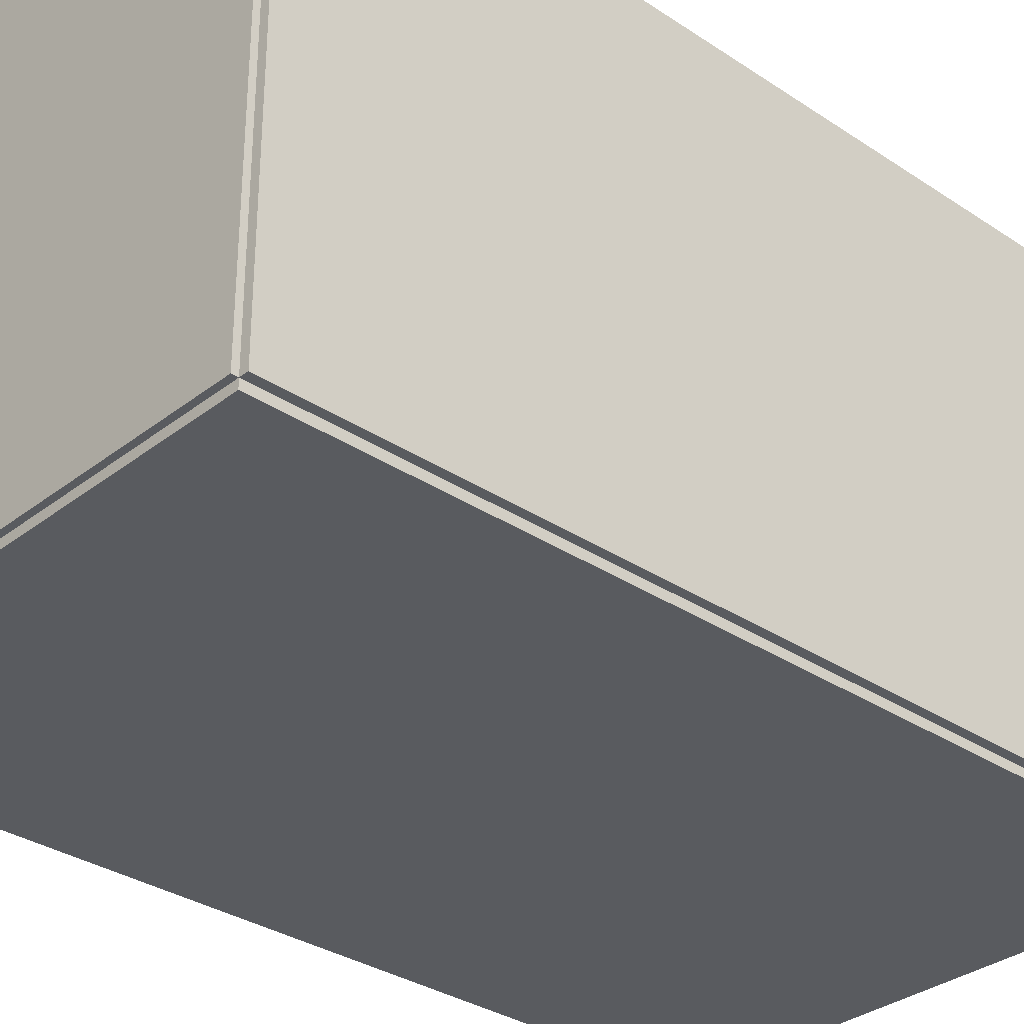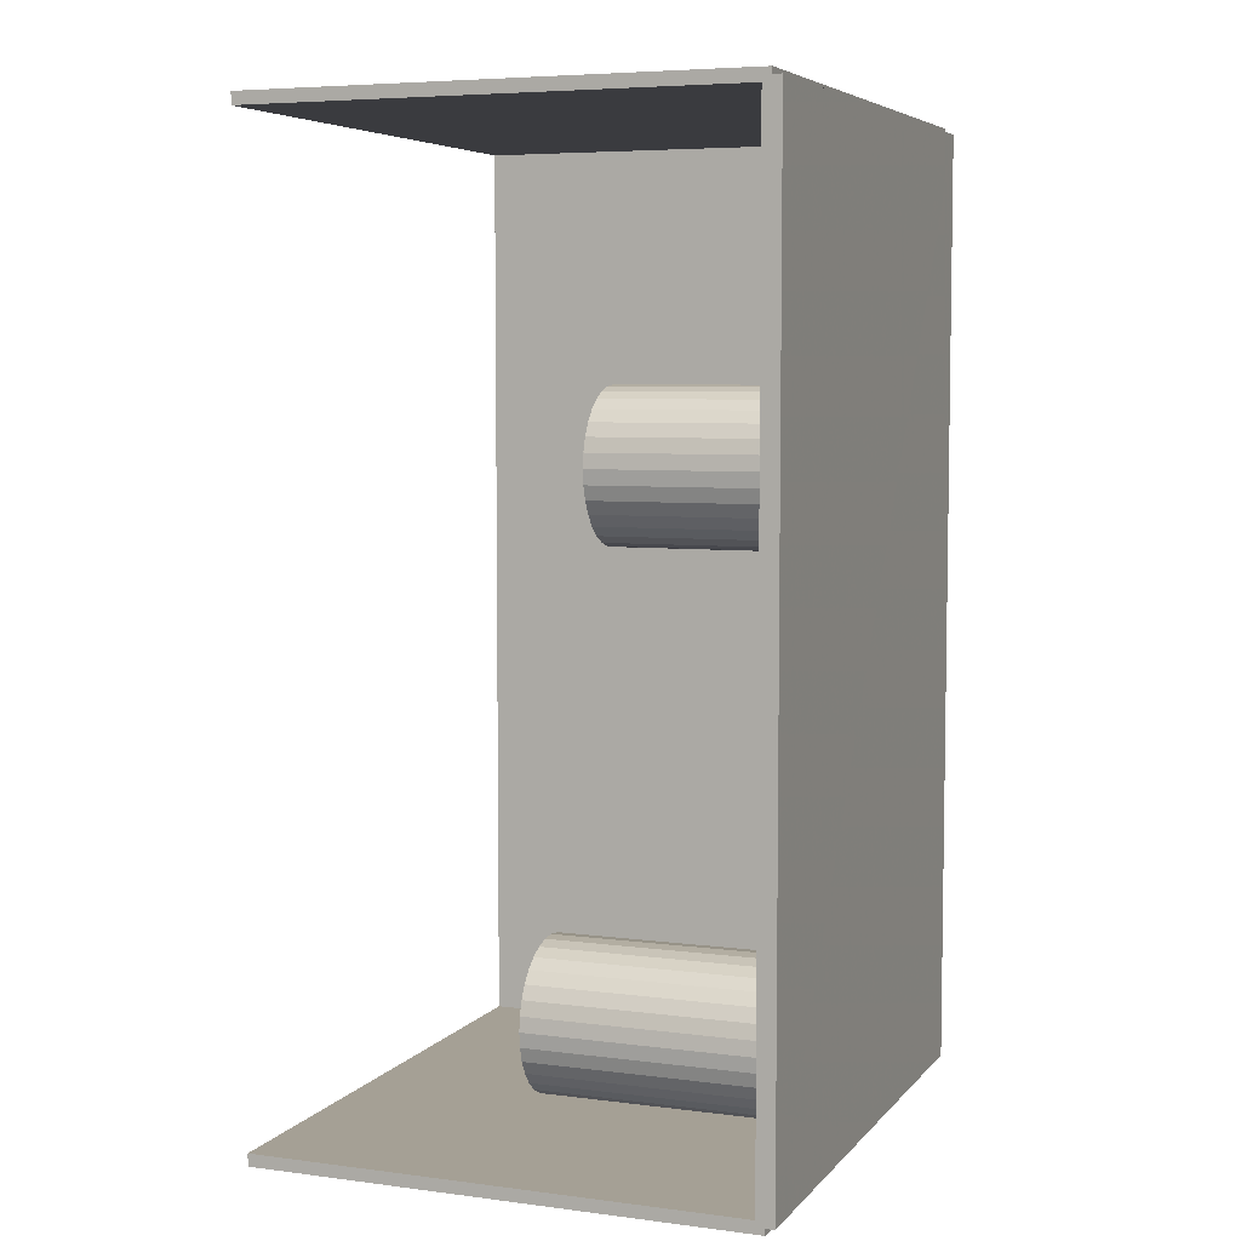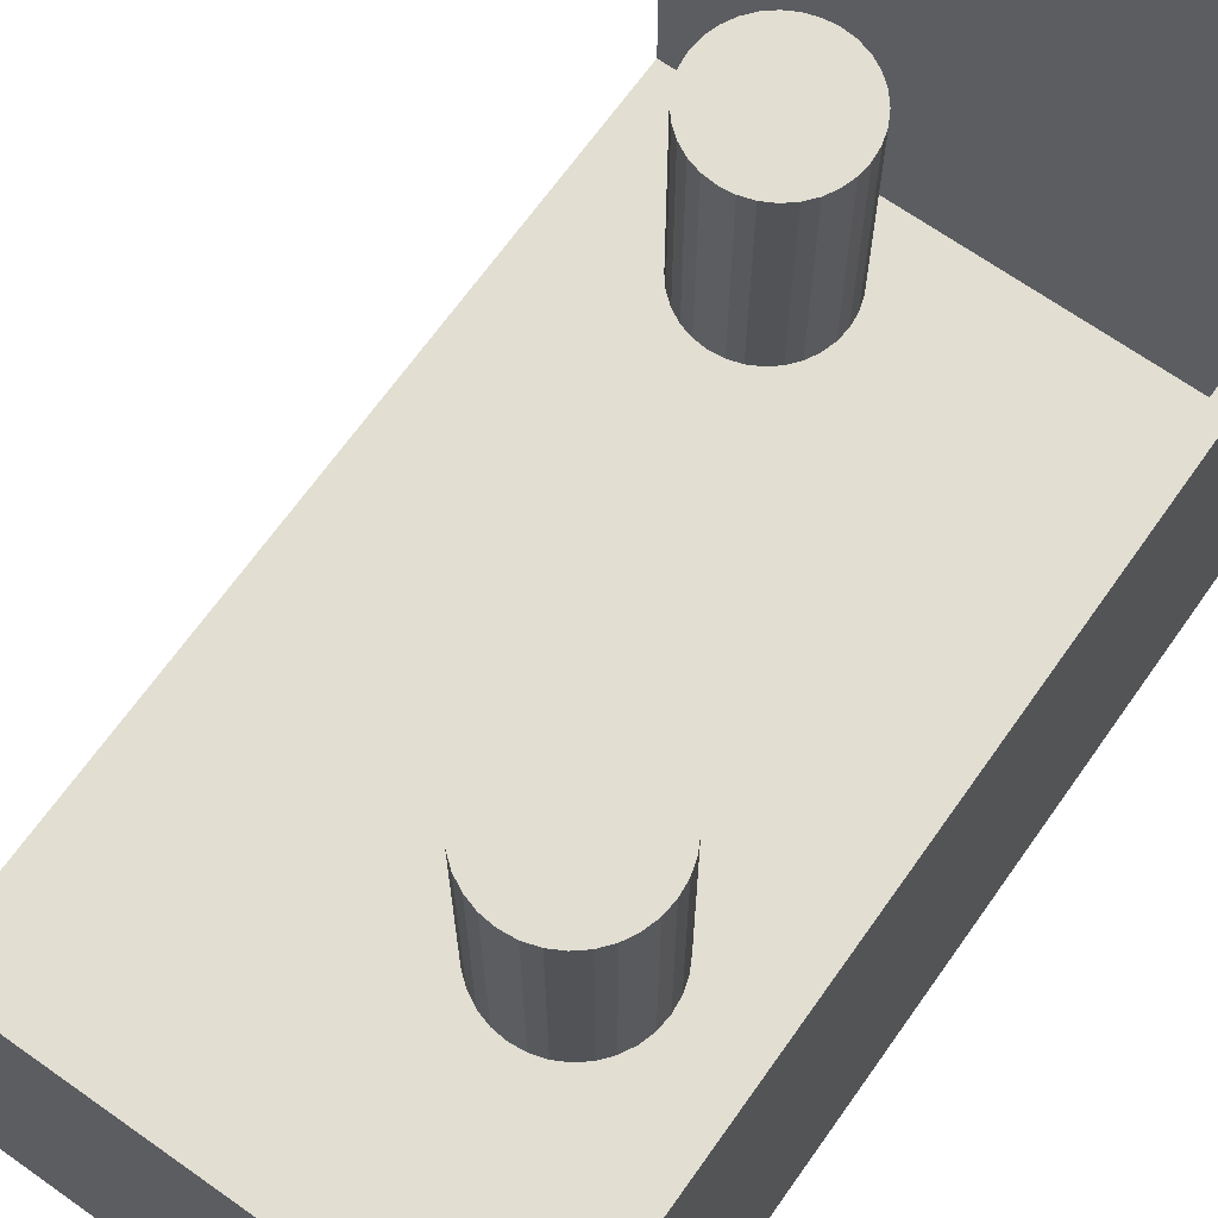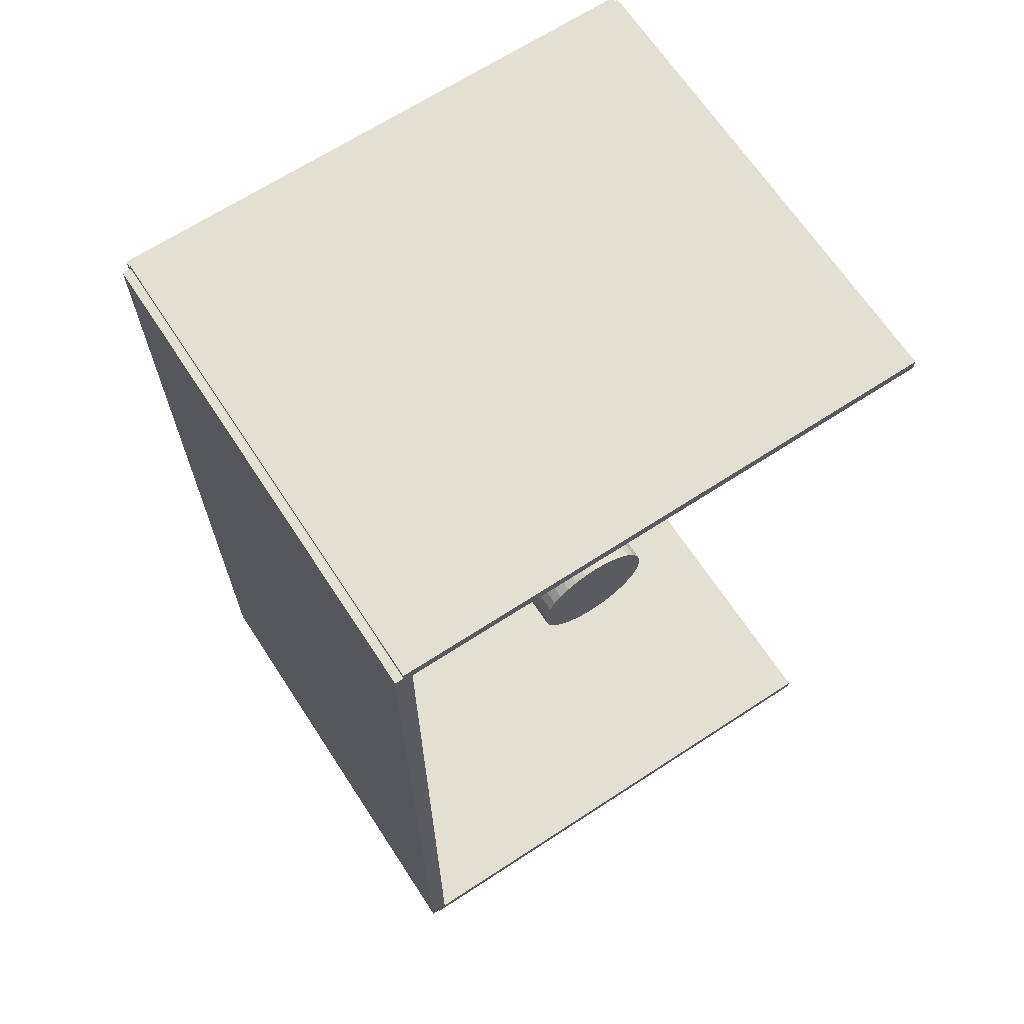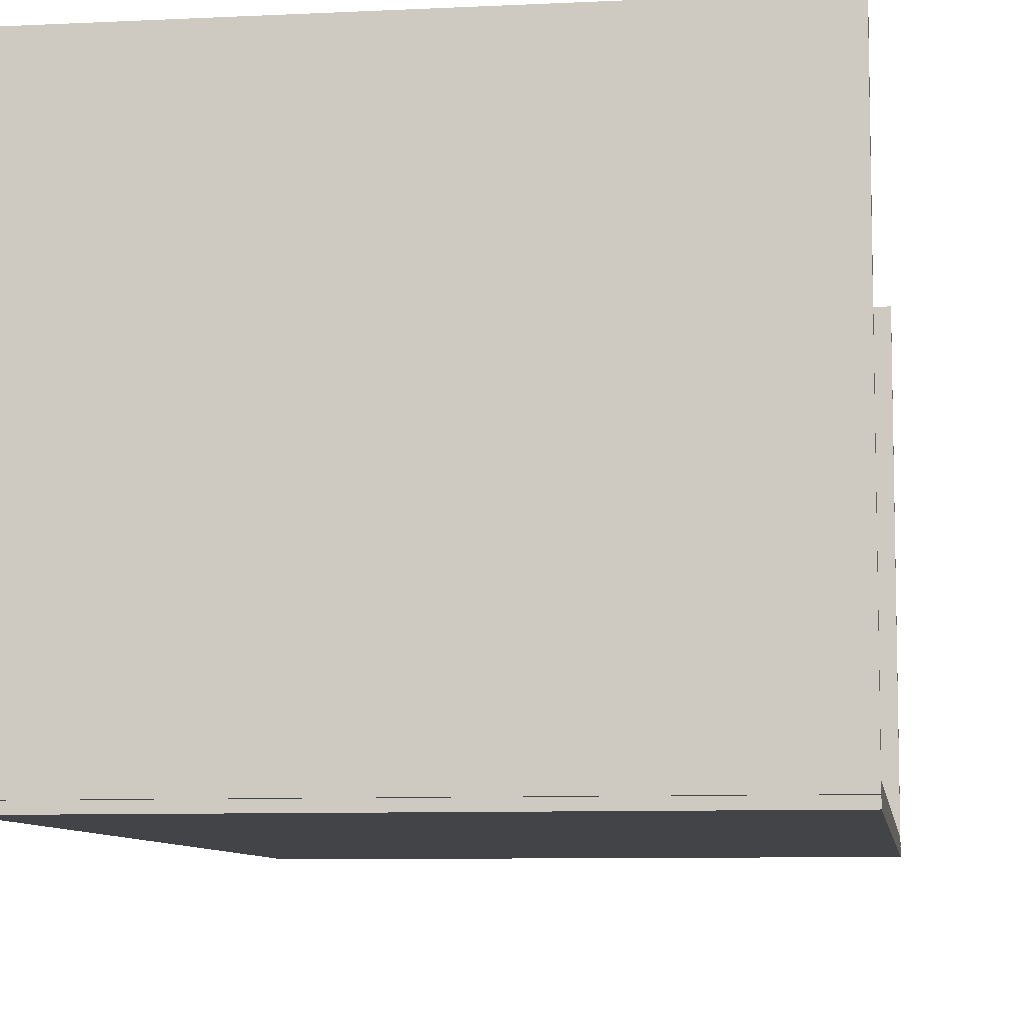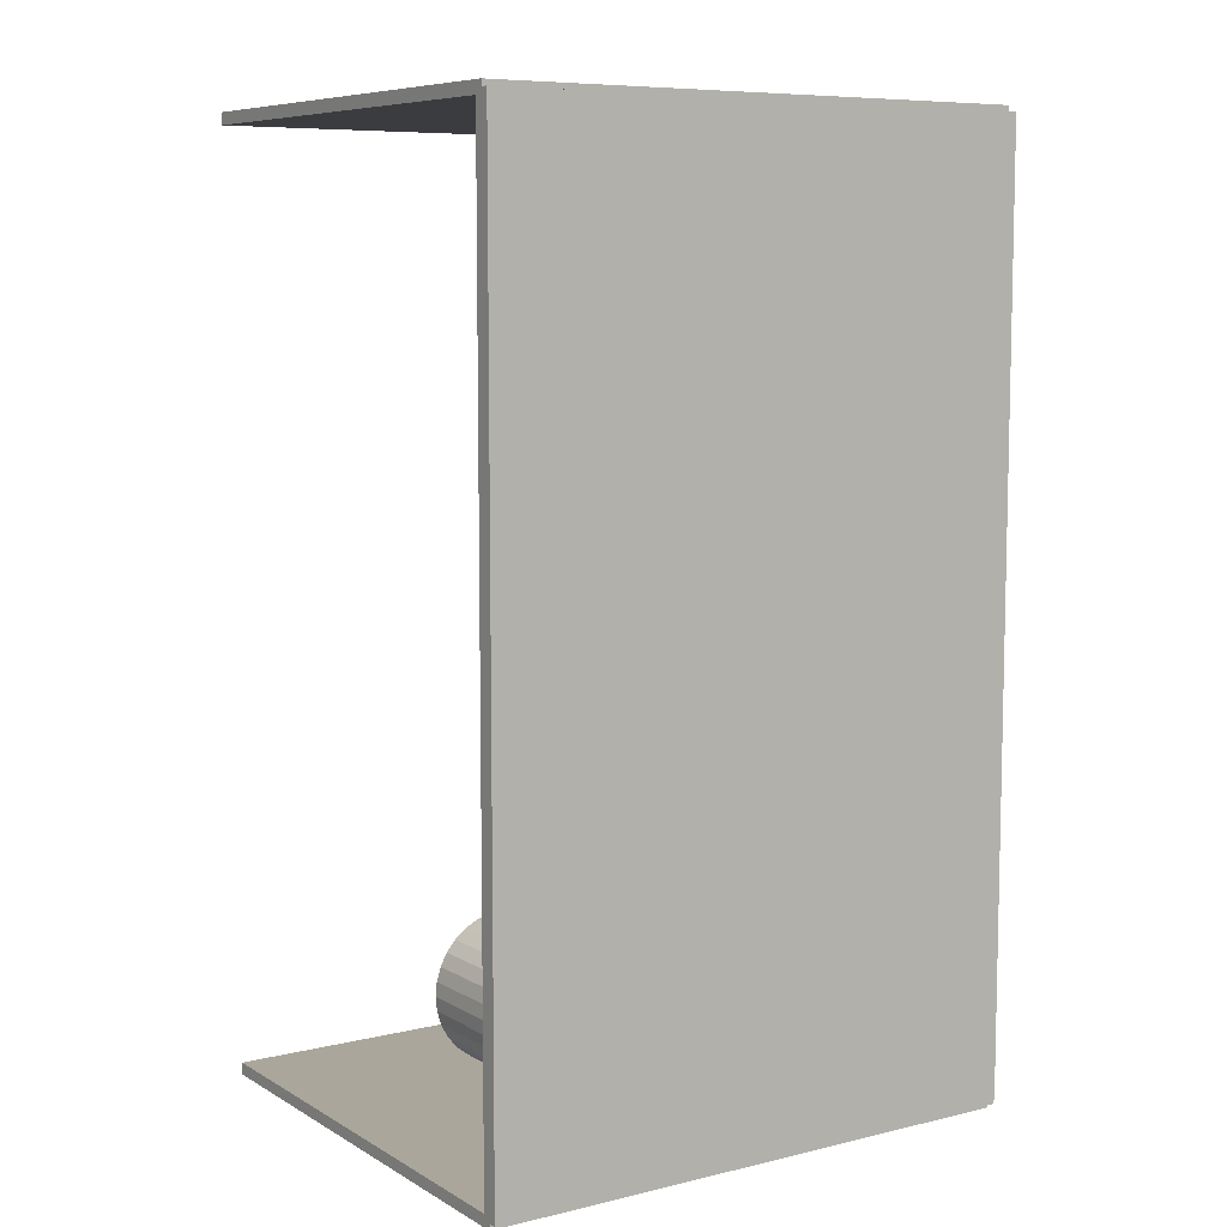
<metadata>
{"format":"obj","ext":"obj","renderer":"f3d","projection":"perspective","resolution":1024,"background":"white","views":[{"elev":-32.5,"azim":-132.8,"up":"+Z"},{"elev":5.9,"azim":111.4,"up":"+Y"},{"elev":67.9,"azim":-144.7,"up":"+Z"},{"elev":66.8,"azim":-33.2,"up":"+Y"},{"elev":-8.1,"azim":7.8,"up":"+Z"},{"elev":7.9,"azim":146.5,"up":"+Y"}]}
</metadata>
<code>
v -0.1073 -0.1803 -0.003355
v -0.1073 -0.1803 0.003355
v -0.1073 0.1803 -0.003355
v -0.1073 0.1803 0.003355
v 0.1073 -0.1803 -0.003355
v 0.1073 -0.1803 0.003355
v 0.1073 0.1803 -0.003355
v 0.1073 0.1803 0.003355
v -0.104 -0.1803 0
v -0.1107 -0.1803 0
v -0.104 0.1803 0
v -0.1107 0.1803 0
v -0.104 -0.1803 0.1875
v -0.1107 -0.1803 0.1875
v -0.104 0.1803 0.1875
v -0.1107 0.1803 0.1875
v -0.1073 0.178 0.1875
v -0.1073 0.1827 0.1875
v -0.1073 0.178 0
v -0.1073 0.1827 0
v 0.1073 0.178 0.1875
v 0.1073 0.1827 0.1875
v 0.1073 0.178 0
v 0.1073 0.1827 0
v -0.1073 -0.178 0
v -0.1073 -0.1827 0
v -0.1073 -0.178 0.1875
v -0.1073 -0.1827 0.1875
v 0.1073 -0.178 0
v 0.1073 -0.1827 0
v 0.1073 -0.178 0.1875
v 0.1073 -0.1827 0.1875
v 0.04101 -0.1364 0.006711
v 0.06948 -0.1364 0.006711
v 0.06948 -0.1364 0.1017
v 0.04101 -0.1364 0.1017
v 0.06893 -0.1309 0.006711
v 0.06893 -0.1309 0.1017
v 0.06731 -0.1255 0.006711
v 0.06731 -0.1255 0.1017
v 0.06468 -0.1206 0.006711
v 0.06468 -0.1206 0.1017
v 0.06114 -0.1163 0.006711
v 0.06114 -0.1163 0.1017
v 0.05682 -0.1127 0.006711
v 0.05682 -0.1127 0.1017
v 0.0519 -0.1101 0.006711
v 0.0519 -0.1101 0.1017
v 0.04656 -0.1085 0.006711
v 0.04656 -0.1085 0.1017
v 0.04101 -0.1079 0.006711
v 0.04101 -0.1079 0.1017
v 0.03545 -0.1085 0.006711
v 0.03545 -0.1085 0.1017
v 0.03011 -0.1101 0.006711
v 0.03011 -0.1101 0.1017
v 0.02519 -0.1127 0.006711
v 0.02519 -0.1127 0.1017
v 0.02088 -0.1163 0.006711
v 0.02088 -0.1163 0.1017
v 0.01734 -0.1206 0.006711
v 0.01734 -0.1206 0.1017
v 0.01471 -0.1255 0.006711
v 0.01471 -0.1255 0.1017
v 0.01309 -0.1309 0.006711
v 0.01309 -0.1309 0.1017
v 0.01254 -0.1364 0.006711
v 0.01254 -0.1364 0.1017
v 0.01309 -0.142 0.006711
v 0.01309 -0.142 0.1017
v 0.01471 -0.1473 0.006711
v 0.01471 -0.1473 0.1017
v 0.01734 -0.1522 0.006711
v 0.01734 -0.1522 0.1017
v 0.02088 -0.1565 0.006711
v 0.02088 -0.1565 0.1017
v 0.02519 -0.1601 0.006711
v 0.02519 -0.1601 0.1017
v 0.03011 -0.1627 0.006711
v 0.03011 -0.1627 0.1017
v 0.03545 -0.1643 0.006711
v 0.03545 -0.1643 0.1017
v 0.04101 -0.1649 0.006711
v 0.04101 -0.1649 0.1017
v 0.04656 -0.1643 0.006711
v 0.04656 -0.1643 0.1017
v 0.0519 -0.1627 0.006711
v 0.0519 -0.1627 0.1017
v 0.05682 -0.1601 0.006711
v 0.05682 -0.1601 0.1017
v 0.06114 -0.1565 0.006711
v 0.06114 -0.1565 0.1017
v 0.06468 -0.1522 0.006711
v 0.06468 -0.1522 0.1017
v 0.06731 -0.1473 0.006711
v 0.06731 -0.1473 0.1017
v 0.06893 -0.142 0.006711
v 0.06893 -0.142 0.1017
v -0.03003 0.05502 0.006711
v 0.0003853 0.05502 0.006711
v 0.0003853 0.05502 0.106
v -0.03003 0.05502 0.106
v -0.000199 0.06095 0.006711
v -0.000199 0.06095 0.106
v -0.00193 0.06666 0.006711
v -0.00193 0.06666 0.106
v -0.00474 0.07191 0.006711
v -0.00474 0.07191 0.106
v -0.008522 0.07652 0.006711
v -0.008522 0.07652 0.106
v -0.01313 0.08031 0.006711
v -0.01313 0.08031 0.106
v -0.01839 0.08312 0.006711
v -0.01839 0.08312 0.106
v -0.02409 0.08485 0.006711
v -0.02409 0.08485 0.106
v -0.03003 0.08543 0.006711
v -0.03003 0.08543 0.106
v -0.03596 0.08485 0.006711
v -0.03596 0.08485 0.106
v -0.04166 0.08312 0.006711
v -0.04166 0.08312 0.106
v -0.04692 0.08031 0.006711
v -0.04692 0.08031 0.106
v -0.05153 0.07652 0.006711
v -0.05153 0.07652 0.106
v -0.05531 0.07191 0.006711
v -0.05531 0.07191 0.106
v -0.05812 0.06666 0.006711
v -0.05812 0.06666 0.106
v -0.05985 0.06095 0.006711
v -0.05985 0.06095 0.106
v -0.06044 0.05502 0.006711
v -0.06044 0.05502 0.106
v -0.05985 0.04909 0.006711
v -0.05985 0.04909 0.106
v -0.05812 0.04338 0.006711
v -0.05812 0.04338 0.106
v -0.05531 0.03812 0.006711
v -0.05531 0.03812 0.106
v -0.05153 0.03352 0.006711
v -0.05153 0.03352 0.106
v -0.04692 0.02973 0.006711
v -0.04692 0.02973 0.106
v -0.04166 0.02692 0.006711
v -0.04166 0.02692 0.106
v -0.03596 0.02519 0.006711
v -0.03596 0.02519 0.106
v -0.03003 0.02461 0.006711
v -0.03003 0.02461 0.106
v -0.02409 0.02519 0.006711
v -0.02409 0.02519 0.106
v -0.01839 0.02692 0.006711
v -0.01839 0.02692 0.106
v -0.01313 0.02973 0.006711
v -0.01313 0.02973 0.106
v -0.008522 0.03352 0.006711
v -0.008522 0.03352 0.106
v -0.00474 0.03812 0.006711
v -0.00474 0.03812 0.106
v -0.00193 0.04338 0.006711
v -0.00193 0.04338 0.106
v -0.000199 0.04909 0.006711
v -0.000199 0.04909 0.106
f 2 4 1
f 5 2 1
f 1 4 3
f 3 5 1
f 2 8 4
f 6 2 5
f 6 8 2
f 4 8 3
f 7 5 3
f 3 8 7
f 7 6 5
f 8 6 7
f 10 12 9
f 13 10 9
f 9 12 11
f 11 13 9
f 10 16 12
f 14 10 13
f 14 16 10
f 12 16 11
f 15 13 11
f 11 16 15
f 15 14 13
f 16 14 15
f 18 20 17
f 21 18 17
f 17 20 19
f 19 21 17
f 18 24 20
f 22 18 21
f 22 24 18
f 20 24 19
f 23 21 19
f 19 24 23
f 23 22 21
f 24 22 23
f 26 28 25
f 29 26 25
f 25 28 27
f 27 29 25
f 26 32 28
f 30 26 29
f 30 32 26
f 28 32 27
f 31 29 27
f 27 32 31
f 31 30 29
f 32 30 31
f 34 33 37
f 34 37 35
f 35 37 38
f 35 38 36
f 37 33 39
f 37 39 38
f 38 39 40
f 38 40 36
f 39 33 41
f 39 41 40
f 40 41 42
f 40 42 36
f 41 33 43
f 41 43 42
f 42 43 44
f 42 44 36
f 43 33 45
f 43 45 44
f 44 45 46
f 44 46 36
f 45 33 47
f 45 47 46
f 46 47 48
f 46 48 36
f 47 33 49
f 47 49 48
f 48 49 50
f 48 50 36
f 49 33 51
f 49 51 50
f 50 51 52
f 50 52 36
f 51 33 53
f 51 53 52
f 52 53 54
f 52 54 36
f 53 33 55
f 53 55 54
f 54 55 56
f 54 56 36
f 55 33 57
f 55 57 56
f 56 57 58
f 56 58 36
f 57 33 59
f 57 59 58
f 58 59 60
f 58 60 36
f 59 33 61
f 59 61 60
f 60 61 62
f 60 62 36
f 61 33 63
f 61 63 62
f 62 63 64
f 62 64 36
f 63 33 65
f 63 65 64
f 64 65 66
f 64 66 36
f 65 33 67
f 65 67 66
f 66 67 68
f 66 68 36
f 67 33 69
f 67 69 68
f 68 69 70
f 68 70 36
f 69 33 71
f 69 71 70
f 70 71 72
f 70 72 36
f 71 33 73
f 71 73 72
f 72 73 74
f 72 74 36
f 73 33 75
f 73 75 74
f 74 75 76
f 74 76 36
f 75 33 77
f 75 77 76
f 76 77 78
f 76 78 36
f 77 33 79
f 77 79 78
f 78 79 80
f 78 80 36
f 79 33 81
f 79 81 80
f 80 81 82
f 80 82 36
f 81 33 83
f 81 83 82
f 82 83 84
f 82 84 36
f 83 33 85
f 83 85 84
f 84 85 86
f 84 86 36
f 85 33 87
f 85 87 86
f 86 87 88
f 86 88 36
f 87 33 89
f 87 89 88
f 88 89 90
f 88 90 36
f 89 33 91
f 89 91 90
f 90 91 92
f 90 92 36
f 91 33 93
f 91 93 92
f 92 93 94
f 92 94 36
f 93 33 95
f 93 95 94
f 94 95 96
f 94 96 36
f 95 33 97
f 95 97 96
f 96 97 98
f 96 98 36
f 97 33 34
f 97 34 98
f 98 34 35
f 98 35 36
f 100 99 103
f 100 103 101
f 101 103 104
f 101 104 102
f 103 99 105
f 103 105 104
f 104 105 106
f 104 106 102
f 105 99 107
f 105 107 106
f 106 107 108
f 106 108 102
f 107 99 109
f 107 109 108
f 108 109 110
f 108 110 102
f 109 99 111
f 109 111 110
f 110 111 112
f 110 112 102
f 111 99 113
f 111 113 112
f 112 113 114
f 112 114 102
f 113 99 115
f 113 115 114
f 114 115 116
f 114 116 102
f 115 99 117
f 115 117 116
f 116 117 118
f 116 118 102
f 117 99 119
f 117 119 118
f 118 119 120
f 118 120 102
f 119 99 121
f 119 121 120
f 120 121 122
f 120 122 102
f 121 99 123
f 121 123 122
f 122 123 124
f 122 124 102
f 123 99 125
f 123 125 124
f 124 125 126
f 124 126 102
f 125 99 127
f 125 127 126
f 126 127 128
f 126 128 102
f 127 99 129
f 127 129 128
f 128 129 130
f 128 130 102
f 129 99 131
f 129 131 130
f 130 131 132
f 130 132 102
f 131 99 133
f 131 133 132
f 132 133 134
f 132 134 102
f 133 99 135
f 133 135 134
f 134 135 136
f 134 136 102
f 135 99 137
f 135 137 136
f 136 137 138
f 136 138 102
f 137 99 139
f 137 139 138
f 138 139 140
f 138 140 102
f 139 99 141
f 139 141 140
f 140 141 142
f 140 142 102
f 141 99 143
f 141 143 142
f 142 143 144
f 142 144 102
f 143 99 145
f 143 145 144
f 144 145 146
f 144 146 102
f 145 99 147
f 145 147 146
f 146 147 148
f 146 148 102
f 147 99 149
f 147 149 148
f 148 149 150
f 148 150 102
f 149 99 151
f 149 151 150
f 150 151 152
f 150 152 102
f 151 99 153
f 151 153 152
f 152 153 154
f 152 154 102
f 153 99 155
f 153 155 154
f 154 155 156
f 154 156 102
f 155 99 157
f 155 157 156
f 156 157 158
f 156 158 102
f 157 99 159
f 157 159 158
f 158 159 160
f 158 160 102
f 159 99 161
f 159 161 160
f 160 161 162
f 160 162 102
f 161 99 163
f 161 163 162
f 162 163 164
f 162 164 102
f 163 99 100
f 163 100 164
f 164 100 101
f 164 101 102

</code>
